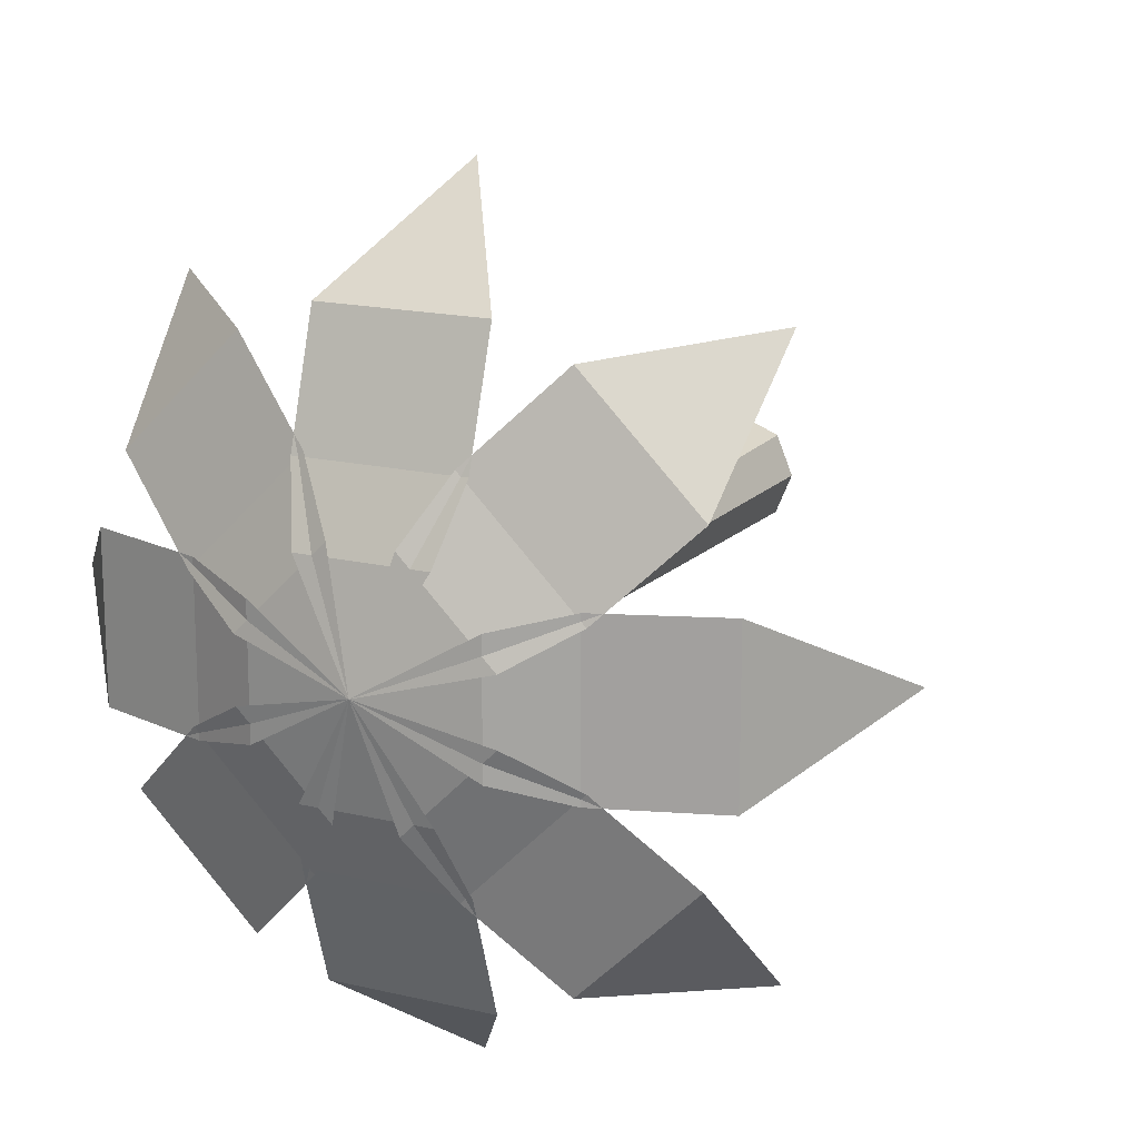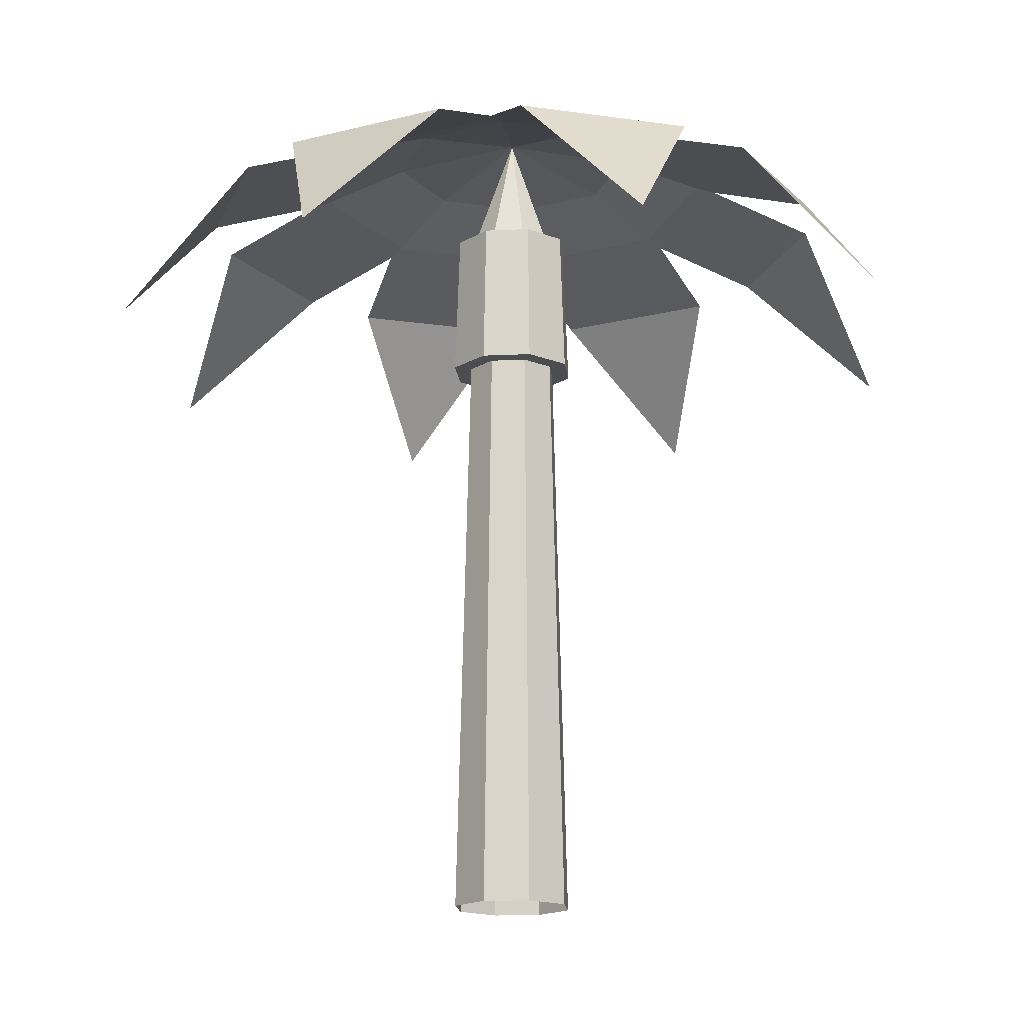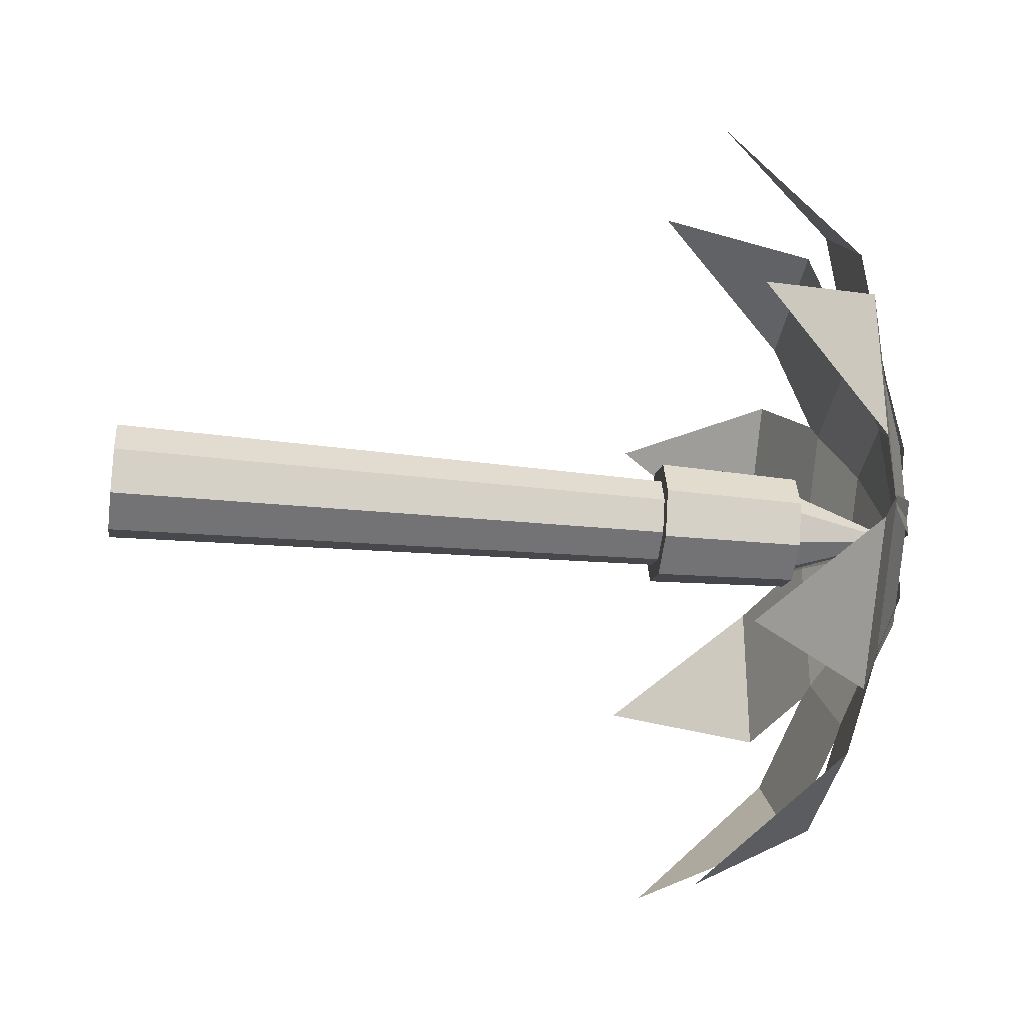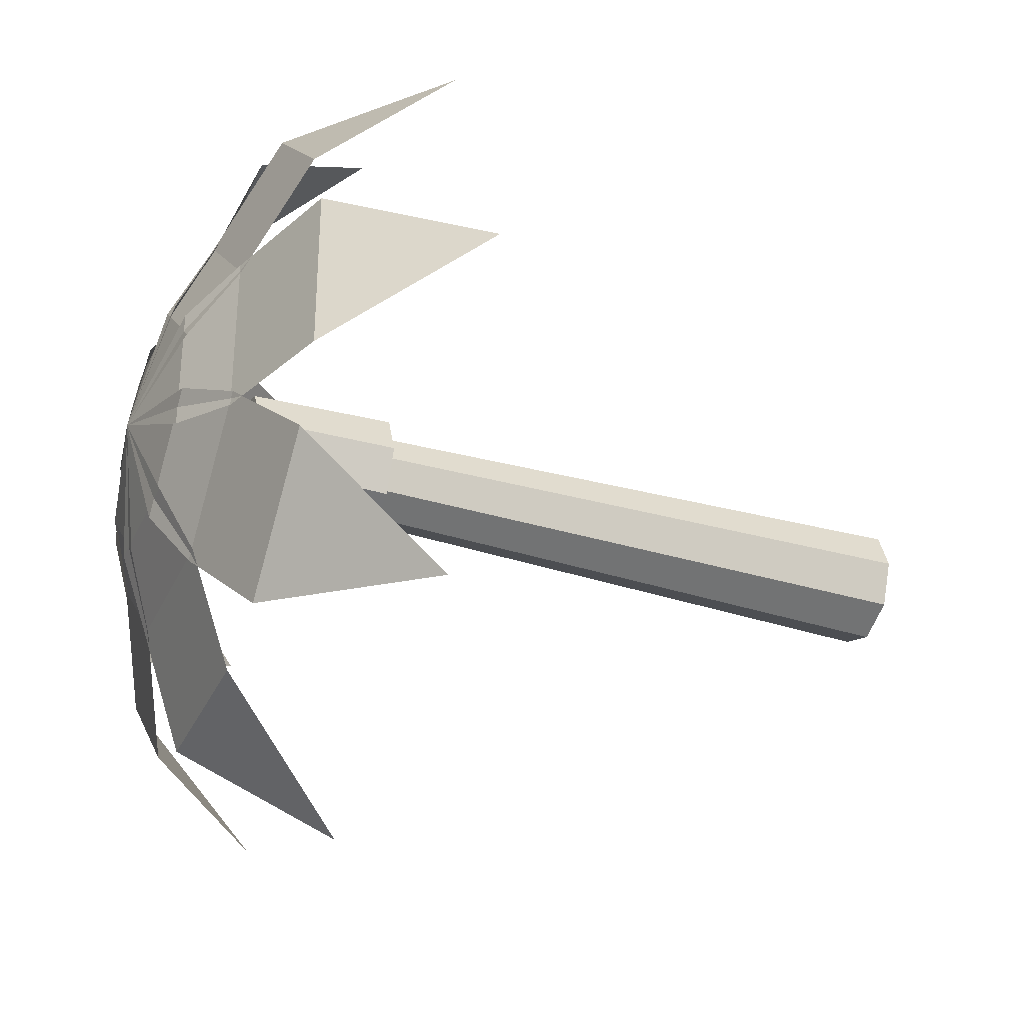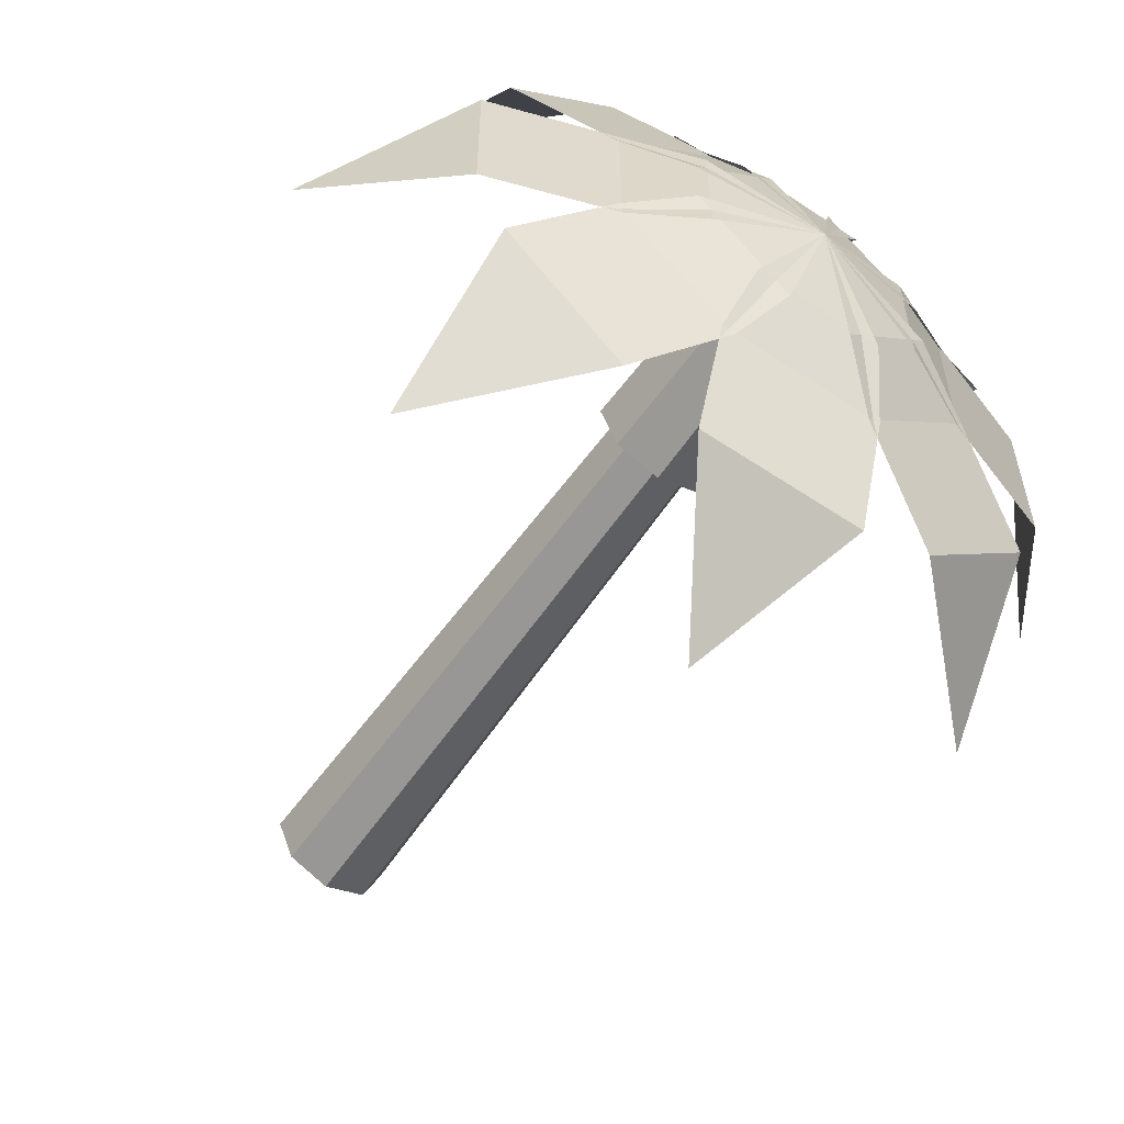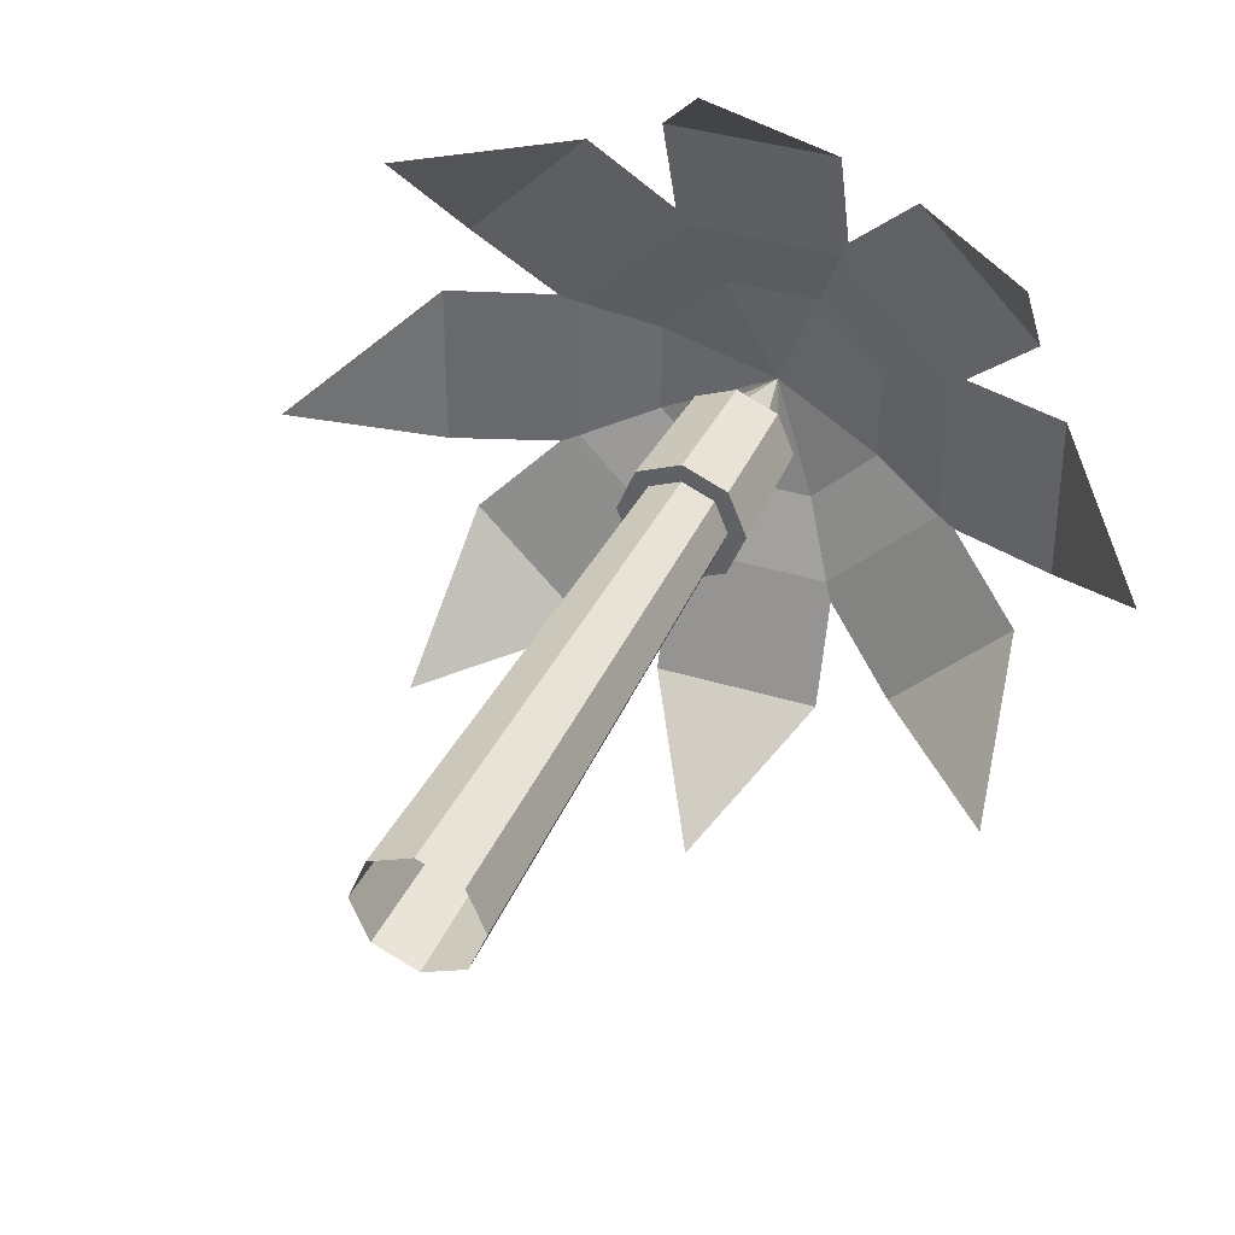
<metadata>
{"format":"obj","ext":"obj","renderer":"f3d","projection":"perspective","resolution":1024,"background":"white","views":[{"elev":16.6,"azim":-154.1,"up":"+Z"},{"elev":-16.2,"azim":-151.9,"up":"+Y"},{"elev":-33.5,"azim":82.0,"up":"+Z"},{"elev":-33.8,"azim":-112.0,"up":"+Z"},{"elev":-59.2,"azim":145.4,"up":"+Z"},{"elev":36.8,"azim":21.9,"up":"+Z"}]}
</metadata>
<code>
o Cylinder.026
v 0 0 0
v 0 7 0
v 0 0 -0.5
v 0 6 -0.35
v 0.3536 0 -0.3536
v 0.2475 6 -0.2475
v 0.5 0 0
v 0.35 6 0
v 0.3536 0 0.3536
v 0.2475 6 0.2475
v 0 0 0.5
v 0 6 0.35
v -0.3536 0 0.3536
v -0.2475 6 0.2475
v -0.5 0 0
v -0.35 6 0
v -0.3536 0 -0.3536
v -0.2475 6 -0.2475
v 0 1.2 -0.47
v 0 2.4 -0.44
v 0 3.6 -0.41
v 0 4.8 -0.38
v 0.2687 4.8 -0.2687
v 0.2899 3.6 -0.2899
v 0.3111 2.4 -0.3111
v 0.3323 1.2 -0.3323
v 0.38 4.8 0
v 0.41 3.6 0
v 0.44 2.4 0
v 0.47 1.2 0
v 0.2687 4.8 0.2687
v 0.2899 3.6 0.2899
v 0.3111 2.4 0.3111
v 0.3323 1.2 0.3323
v 0 4.8 0.38
v 0 3.6 0.41
v 0 2.4 0.44
v 0 1.2 0.47
v -0.2687 4.8 0.2687
v -0.2899 3.6 0.2899
v -0.3111 2.4 0.3111
v -0.3323 1.2 0.3323
v -0.38 4.8 0
v -0.41 3.6 0
v -0.44 2.4 0
v -0.47 1.2 0
v -0.2687 4.8 -0.2687
v -0.2899 3.6 -0.2899
v -0.3111 2.4 -0.3111
v -0.3323 1.2 -0.3323
v 0.3465 6 -0.3465
v 0 6 -0.49
v 0 4.8 -0.532
v 0.49 6 -0
v 0.3465 6 0.3465
v 0 6 0.49
v -0.3465 6 0.3465
v -0.49 6 -0
v -0.3465 6 -0.3465
v 0.3762 4.8 -0.3762
v 0.532 4.8 -0
v 0.3762 4.8 0.3762
v 0 4.8 0.532
v -0.3762 4.8 0.3762
v -0.532 4.8 -0
v -0.3762 4.8 -0.3762
v -0.938 6.802 0.5503
v -0.938 6.802 -0.5503
v -2.593 6.176 0.7115
v -2.593 6.176 -0.7115
v -3.508 5.016 0
v -1e-06 7 -3e-06
v -1.555 6.524 0.7053
v -1.555 6.524 -0.7053
v -0.2742 6.802 1.052
v -1.052 6.802 0.2742
v -1.331 6.176 2.337
v -2.337 6.176 1.331
v -2.481 5.016 2.481
v -1e-06 7 -4e-06
v -0.6008 6.524 1.598
v -1.598 6.524 0.6008
v 0.5503 6.802 0.938
v -0.5503 6.802 0.938
v 0.7115 6.176 2.593
v -0.7115 6.176 2.593
v 2e-06 5.016 3.508
v 1e-06 7 -1e-05
v 0.7053 6.524 1.555
v -0.7053 6.524 1.555
v 0.938 6.802 -0.5503
v 0.938 6.802 0.5502
v 2.593 6.176 -0.7115
v 2.593 6.176 0.7115
v 3.508 5.016 -1.1e-05
v 4e-06 7 -8e-06
v 1.555 6.524 -0.7053
v 1.555 6.524 0.7052
v 1.052 6.802 0.2742
v 0.2742 6.802 1.052
v 2.337 6.176 1.331
v 1.331 6.176 2.337
v 2.481 5.016 2.481
v 2e-06 7 -1.3e-05
v 1.598 6.524 0.6008
v 0.6008 6.524 1.598
v 0.2742 6.802 -1.052
v 1.052 6.802 -0.2742
v 1.331 6.176 -2.337
v 2.337 6.176 -1.331
v 2.481 5.016 -2.481
v 2e-06 7 -1.1e-05
v 0.6008 6.524 -1.598
v 1.598 6.524 -0.6008
v -0.5503 6.802 -0.938
v 0.5503 6.802 -0.938
v -0.7115 6.176 -2.593
v 0.7115 6.176 -2.593
v 2e-06 5.016 -3.508
v 4e-06 7 -6e-06
v -0.7053 6.524 -1.555
v 0.7053 6.524 -1.555
v -1.052 6.802 -0.2742
v -0.2742 6.802 -1.052
v -2.337 6.176 -1.331
v -1.331 6.176 -2.337
v -2.481 5.016 -2.481
v 4e-06 7 -6e-06
v -1.598 6.524 -0.6008
v -0.6008 6.524 -1.598
f 2 6 4
f 14 16 58 57
f 2 8 6
f 8 10 55 54
f 2 10 8
f 22 47 66 53
f 2 12 10
f 23 22 53 60
f 2 14 12
f 16 18 59 58
f 2 16 14
f 10 12 56 55
f 2 18 16
f 31 27 61 62
f 2 4 18
f 39 35 63 64
f 17 50 19 3
f 50 49 20 19
f 49 48 21 20
f 48 47 22 21
f 15 46 50 17
f 46 45 49 50
f 45 44 48 49
f 44 43 47 48
f 13 42 46 15
f 42 41 45 46
f 41 40 44 45
f 40 39 43 44
f 11 38 42 13
f 38 37 41 42
f 37 36 40 41
f 36 35 39 40
f 9 34 38 11
f 34 33 37 38
f 33 32 36 37
f 32 31 35 36
f 7 30 34 9
f 30 29 33 34
f 29 28 32 33
f 28 27 31 32
f 5 26 30 7
f 26 25 29 30
f 25 24 28 29
f 24 23 27 28
f 3 19 26 5
f 19 20 25 26
f 20 21 24 25
f 21 22 23 24
f 53 52 51 60
f 60 51 54 61
f 61 54 55 62
f 62 55 56 63
f 63 56 57 64
f 64 57 58 65
f 65 58 59 66
f 66 59 52 53
f 43 39 64 65
f 18 4 52 59
f 35 31 62 63
f 27 23 60 61
f 6 8 54 51
f 12 14 57 56
f 47 43 65 66
f 4 6 51 52
f 74 70 69 73
f 71 69 70
f 73 67 68 74
f 72 68 67
f 82 78 77 81
f 79 77 78
f 81 75 76 82
f 80 76 75
f 90 86 85 89
f 87 85 86
f 89 83 84 90
f 88 84 83
f 98 94 93 97
f 95 93 94
f 97 91 92 98
f 96 92 91
f 106 102 101 105
f 103 101 102
f 105 99 100 106
f 104 100 99
f 114 110 109 113
f 111 109 110
f 113 107 108 114
f 112 108 107
f 122 118 117 121
f 119 117 118
f 121 115 116 122
f 120 116 115
f 130 126 125 129
f 127 125 126
f 129 123 124 130
f 128 124 123

</code>
